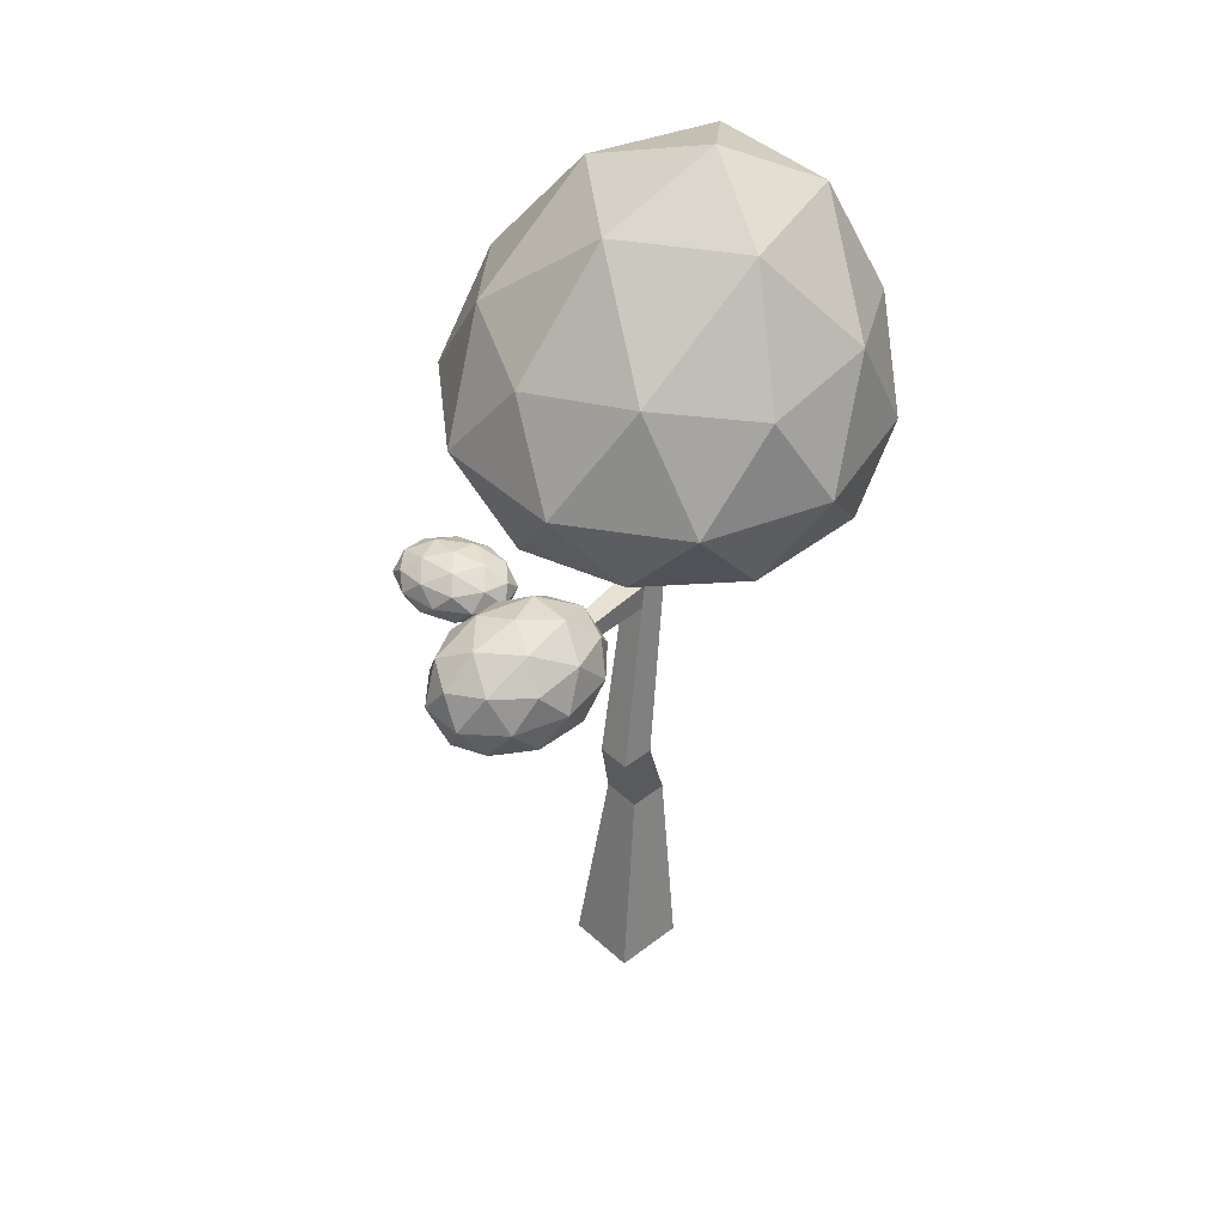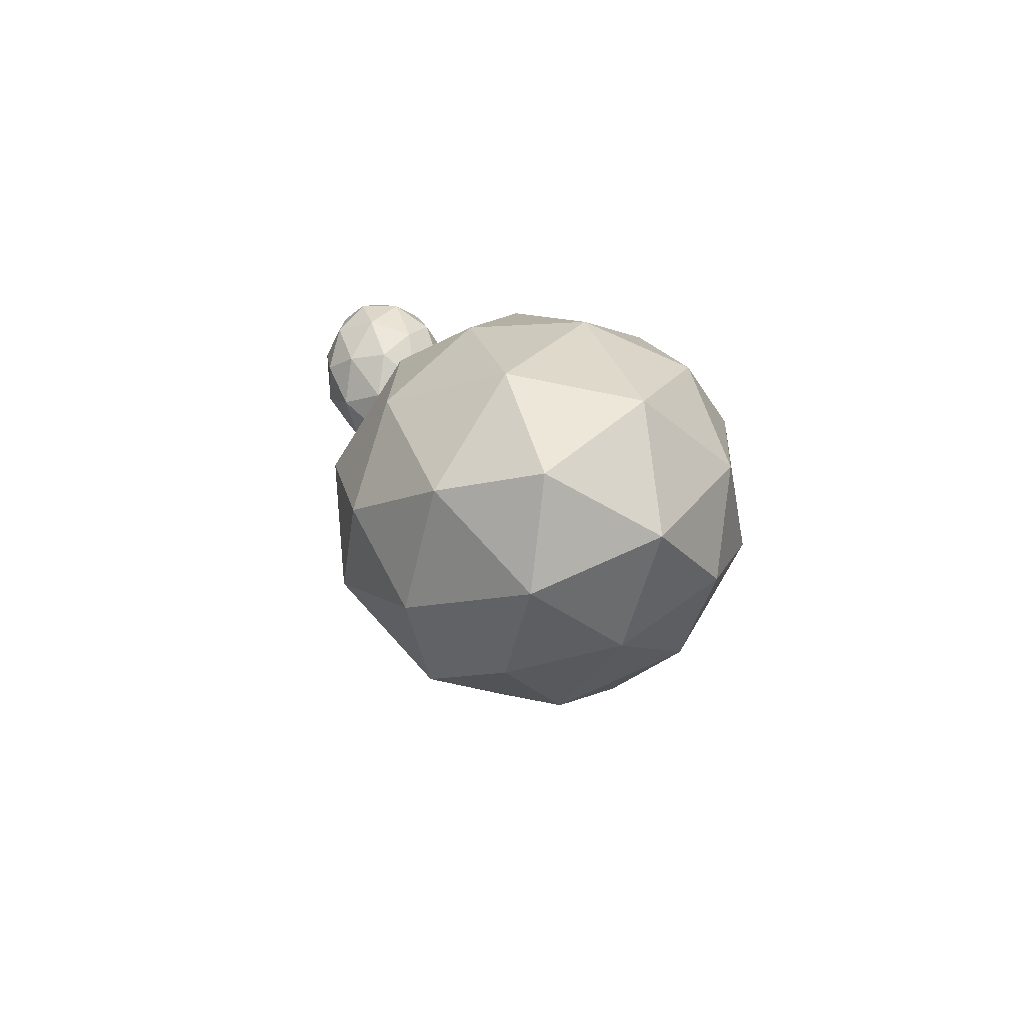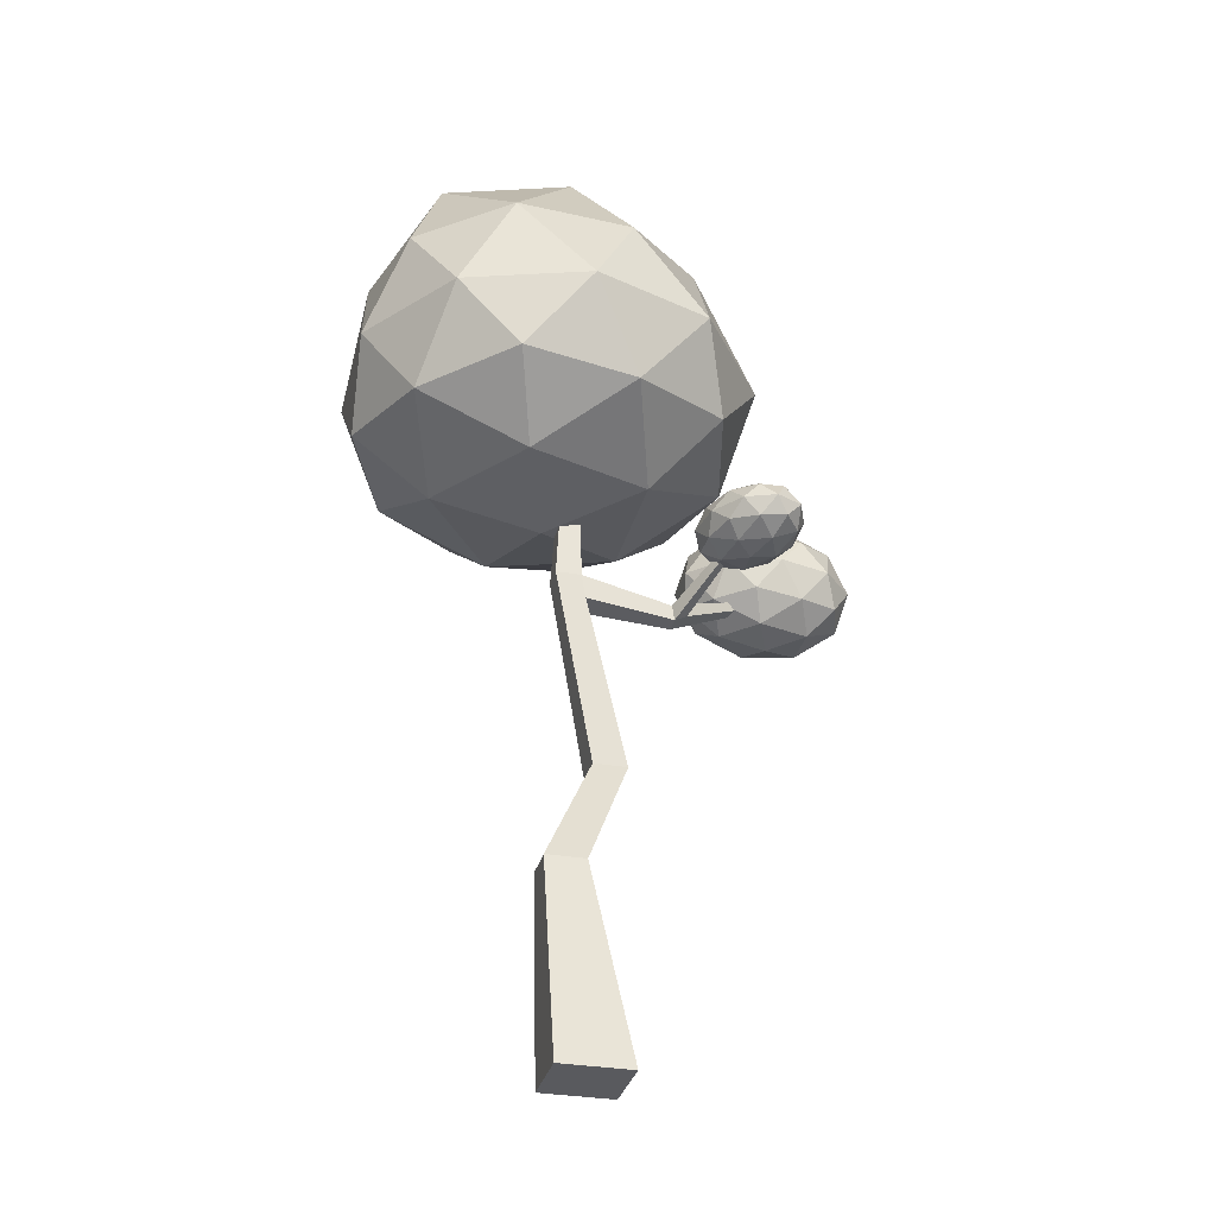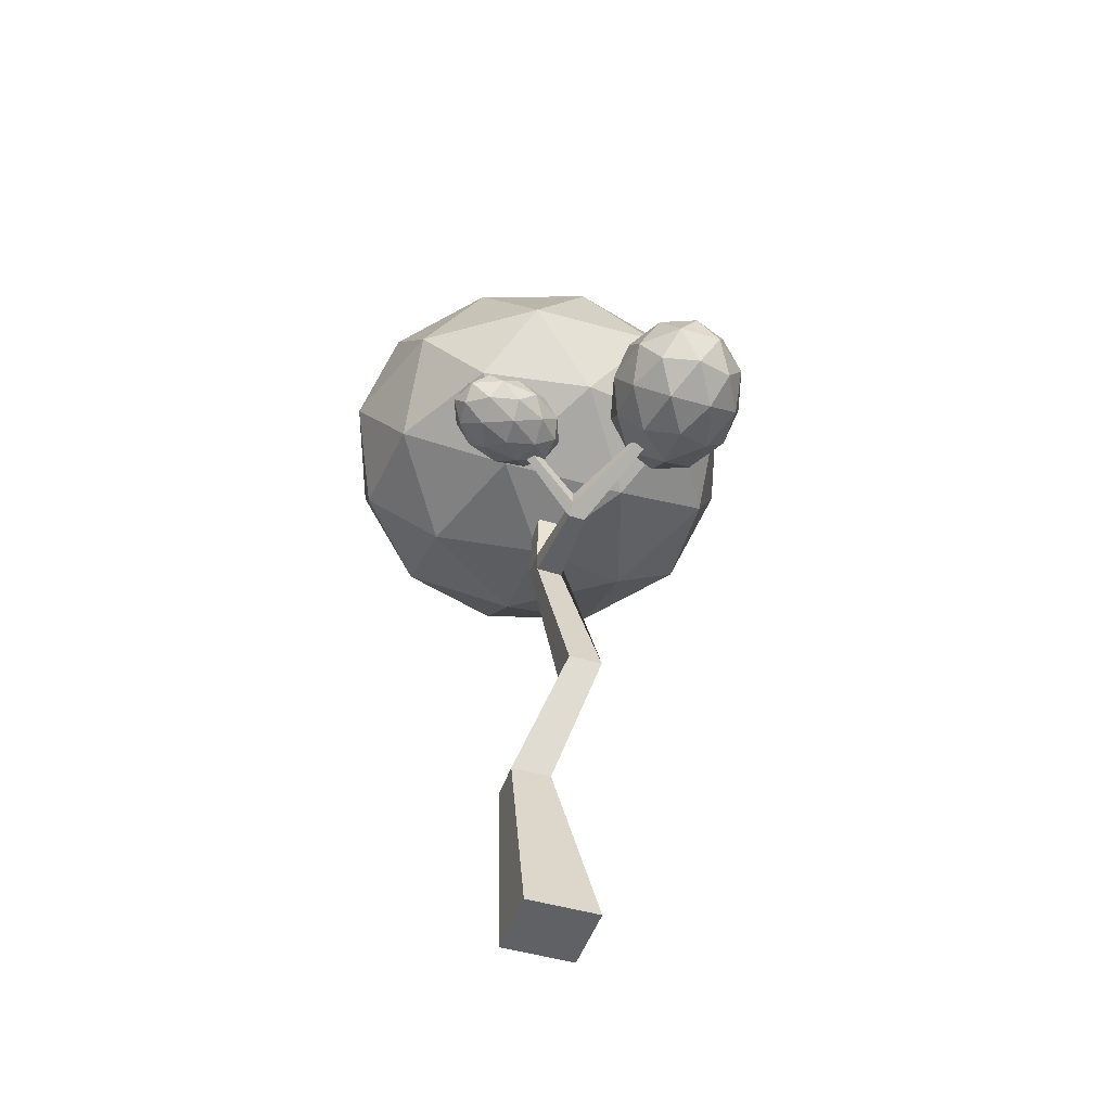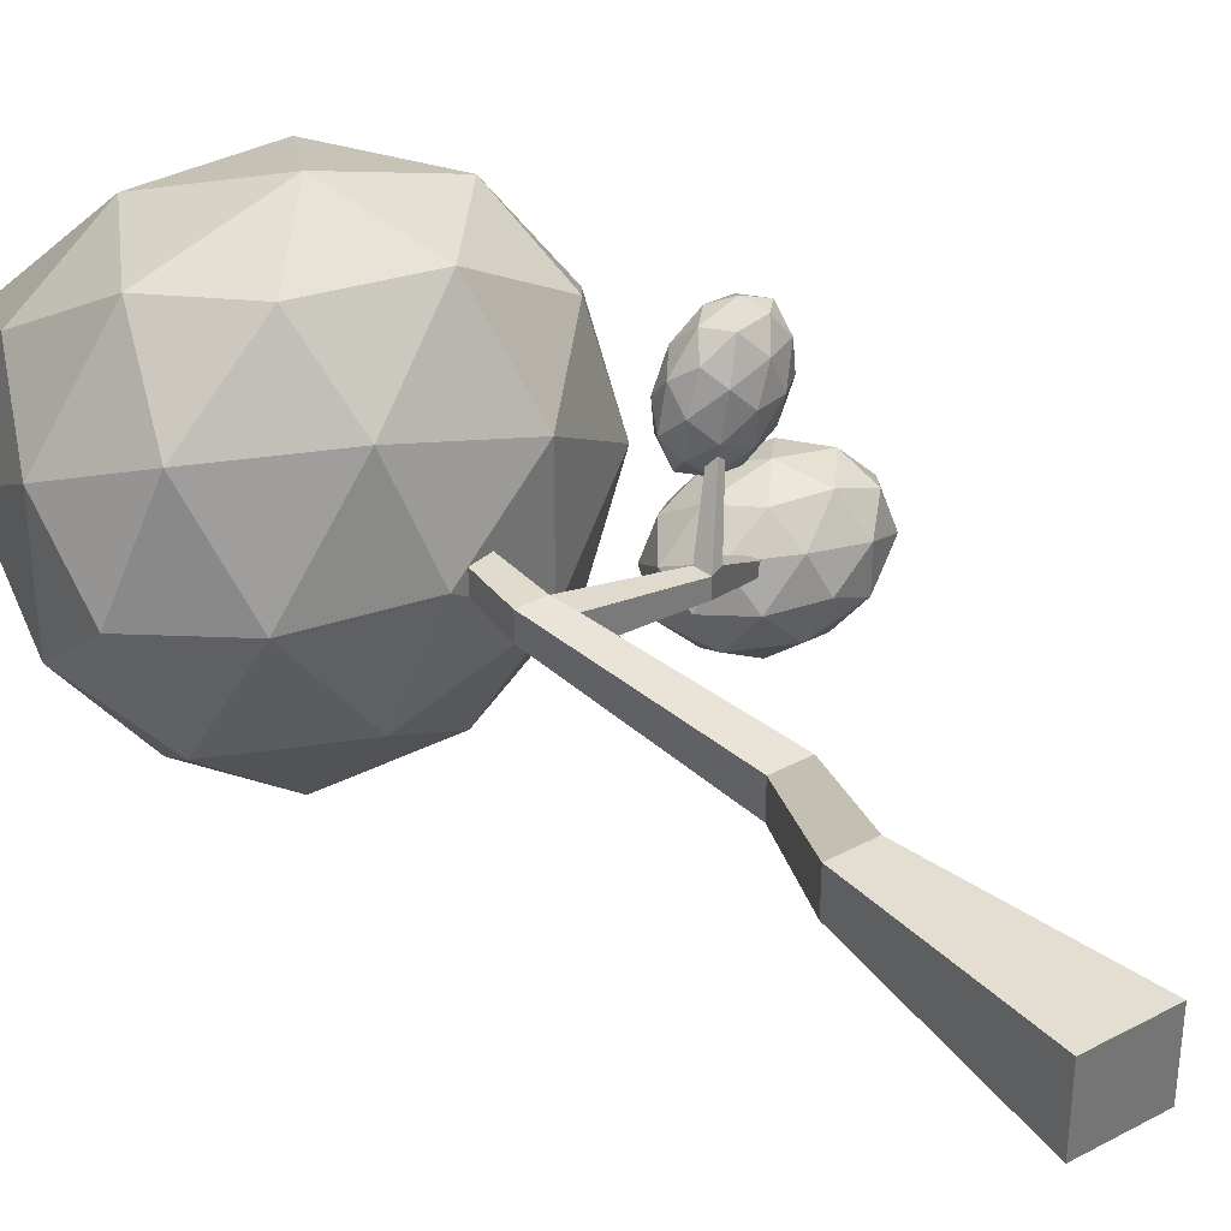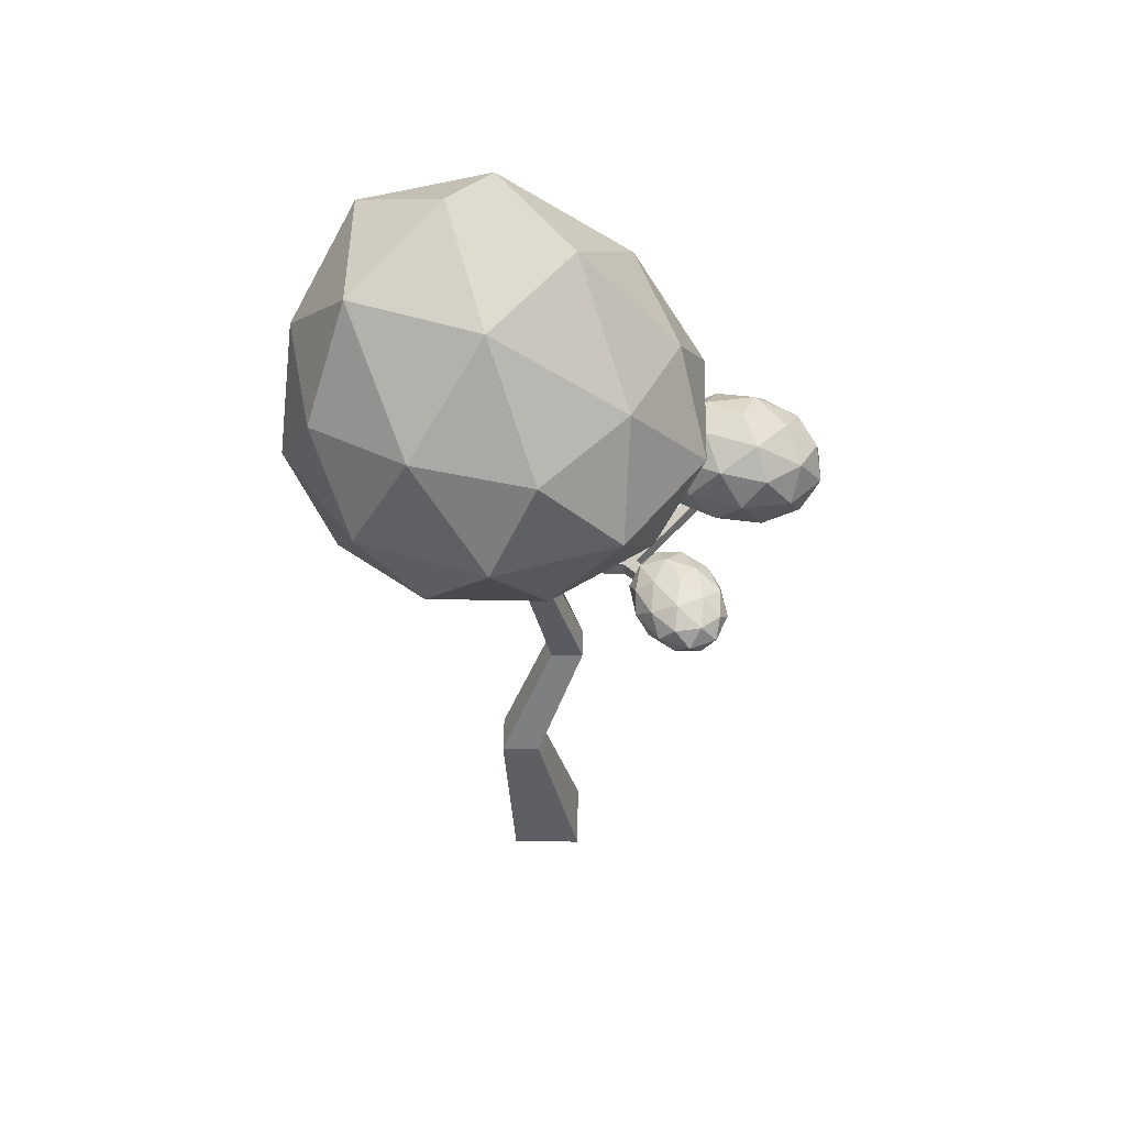
<metadata>
{"format":"obj","ext":"obj","renderer":"f3d","projection":"perspective","resolution":1024,"background":"white","views":[{"elev":42.6,"azim":137.4,"up":"+Y"},{"elev":74.0,"azim":-114.2,"up":"+Y"},{"elev":-31.8,"azim":-13.8,"up":"+Y"},{"elev":-47.5,"azim":71.6,"up":"+Y"},{"elev":35.8,"azim":-35.0,"up":"+Z"},{"elev":50.1,"azim":1.0,"up":"+Y"}]}
</metadata>
<code>
o Tree_05_Cube.002
v -0.1567 0 0.1567
v -0.2064 0.8217 0.1588
v -0.1567 0 -0.1567
v -0.2064 0.8217 -0.01307
v 0.1567 0 0.1567
v -0.03447 0.8217 0.1588
v 0.1567 0 -0.1567
v -0.03447 0.8217 -0.01307
v 0.02554 1.332 -0.02526
v 0.02554 1.332 -0.1714
v 0.1717 1.332 -0.02526
v 0.1717 1.332 -0.1714
v -0.1524 2.159 0.0544
v -0.1524 2.159 -0.0544
v -0.04361 2.159 0.0544
v -0.04361 2.159 -0.0544
v -0.1117 2.873 0.03059
v -0.1117 2.873 -0.03059
v -0.05047 2.873 0.03059
v -0.05047 2.873 -0.03059
v -0.02594 2.049 0.05689
v -0.02621 2.045 -0.05698
v 0.3461 2.079 0.03457
v 0.3461 2.079 -0.03458
v 0.3563 2.009 0.03615
v 0.3567 2.007 -0.03622
v 0.7735 2.332 -0.2516
v 0.7735 2.332 -0.285
v 0.7907 2.303 -0.2508
v 0.7913 2.302 -0.2858
v 0.4056 2.102 0.03094
v 0.411 2.038 0.03274
v 0.5035 2.23 0.3064
v 0.5093 2.193 0.32
v 0.5373 2.242 0.3002
v 0.5403 2.207 0.313
v -0.2051 2.373 0
v 0.4557 2.733 0.4801
v -0.4575 2.733 0.7768
v -1.022 2.733 2.8e-05
v -0.4573 2.733 -0.7767
v 0.4557 2.733 -0.4801
v -0.000968 3.414 0.7932
v -0.889 3.423 0.4973
v -0.8899 3.427 -0.4602
v 0.000427 3.42 -0.7565
v 0.5476 3.411 0.01825
v -0.3655 4.091 -0.05707
v -0.3534 2.47 0.4566
v 0.1833 2.47 0.2822
v 0.03497 2.682 0.7387
v 0.5717 2.682 4e-06
v 0.1833 2.47 -0.2822
v -0.6851 2.47 0
v -0.8334 2.682 0.4566
v -0.3534 2.47 -0.4566
v -0.833 2.682 -0.4565
v 0.03532 2.682 -0.7387
v 0.6621 3.037 0.287
v 0.6663 3.041 -0.2757
v -0.1877 3.043 0.9175
v 0.3304 3.037 0.7436
v -1.044 3.049 0.2882
v -0.7245 3.043 0.7431
v -0.7158 3.05 -0.7315
v -1.044 3.049 -0.2762
v 0.3346 3.041 -0.7323
v -0.179 3.05 -0.9059
v 0.3472 3.476 0.4658
v -0.4896 3.486 0.7475
v -0.9947 3.499 0.01031
v -0.4899 3.49 -0.727
v 0.361 3.485 -0.4447
v -0.1964 3.887 0.4586
v 0.1354 3.887 0.002051
v -0.7331 3.887 0.2842
v -0.7331 3.887 -0.2801
v -0.1964 3.887 -0.4545
v 0.8556 2.13 -0.3075
v 1.12 2.273 -0.1308
v 0.7477 2.29 -0.0589
v 0.504 2.291 -0.3114
v 0.7477 2.29 -0.56
v 1.12 2.273 -0.4405
v 0.9542 2.536 -0.04624
v 0.5719 2.547 -0.1565
v 0.5719 2.547 -0.4662
v 0.9542 2.536 -0.5473
v 1.182 2.525 -0.28
v 0.8496 2.698 -0.3018
v 0.7923 2.174 -0.1616
v 1.013 2.165 -0.2057
v 0.9499 2.259 -0.05955
v 1.171 2.251 -0.2861
v 1.013 2.165 -0.3878
v 0.6506 2.176 -0.3114
v 0.586 2.269 -0.1641
v 0.7923 2.174 -0.4561
v 0.586 2.269 -0.4587
v 0.9499 2.259 -0.5361
v 1.205 2.397 -0.189
v 1.205 2.397 -0.371
v 0.8514 2.413 -0.009009
v 1.068 2.402 -0.04881
v 0.4815 2.419 -0.2204
v 0.6259 2.419 -0.0731
v 0.6259 2.419 -0.5497
v 0.4815 2.419 -0.4024
v 1.068 2.402 -0.5254
v 0.8514 2.413 -0.5981
v 1.105 2.55 -0.1374
v 0.7521 2.567 -0.07029
v 0.5214 2.569 -0.3114
v 0.7521 2.567 -0.5469
v 1.105 2.55 -0.4319
v 0.9101 2.653 -0.1506
v 1.043 2.645 -0.2869
v 0.6892 2.661 -0.2192
v 0.6892 2.661 -0.4012
v 0.9101 2.653 -0.4452
v 0.5775 2.124 0.3966
v 0.5966 2.206 0.1798
v 0.7602 2.206 0.3973
v 0.6714 2.206 0.6139
v 0.4528 2.206 0.5301
v 0.4066 2.206 0.2619
v 0.7022 2.337 0.2631
v 0.7484 2.337 0.5313
v 0.5585 2.337 0.6134
v 0.3948 2.337 0.3959
v 0.4837 2.337 0.1793
v 0.5775 2.419 0.3966
v 0.6849 2.146 0.397
v 0.5887 2.146 0.2692
v 0.6961 2.194 0.2696
v 0.4883 2.194 0.19
v 0.4771 2.146 0.3174
v 0.6327 2.146 0.5243
v 0.7401 2.194 0.5247
v 0.5042 2.146 0.4751
v 0.5594 2.194 0.6028
v 0.4038 2.194 0.3959
v 0.5336 2.271 0.1415
v 0.4219 2.271 0.1897
v 0.7582 2.271 0.3185
v 0.662 2.271 0.1907
v 0.7332 2.271 0.6035
v 0.7854 2.271 0.4762
v 0.493 2.271 0.6025
v 0.6215 2.271 0.6517
v 0.3697 2.271 0.317
v 0.3969 2.271 0.4747
v 0.5957 2.349 0.1904
v 0.7513 2.349 0.3973
v 0.6668 2.349 0.6032
v 0.4589 2.349 0.5236
v 0.415 2.349 0.2685
v 0.6508 2.397 0.3181
v 0.5224 2.397 0.2689
v 0.678 2.397 0.4758
v 0.5663 2.397 0.524
v 0.4701 2.397 0.3962
g Tree_05_Cube.002_Brown
f 1 2 4 3
f 3 4 8 7
f 7 8 6 5
f 5 6 2 1
f 3 7 5 1
f 6 8 12 11
f 10 9 13 14
f 4 2 9 10
f 2 6 11 9
f 8 4 10 12
f 13 15 19 17
f 9 11 21 15 13
f 12 10 14 16 22
f 11 12 22 21
f 20 18 17 19
f 16 14 18 20
f 15 16 20 19
f 14 13 17 18
f 26 24 28 30
f 15 21 25 23
f 22 16 24 26
f 16 15 23 24
f 21 22 26 25
f 29 30 28 27
f 24 23 31 27 28
f 25 26 30 29 32
f 25 32 36 34
f 34 36 35 33
f 31 32 29 27
f 32 31 35 36
f 31 23 33 35
f 23 25 34 33
g Tree_05_Cube.002_Dark_green
f 37 50 49
f 38 50 52
f 37 49 54
f 37 54 56
f 37 56 53
f 38 52 59
f 39 51 61
f 40 55 63
f 41 57 65
f 42 58 67
f 38 59 62
f 39 61 64
f 40 63 66
f 41 65 68
f 42 67 60
f 43 69 74
f 44 70 76
f 45 71 77
f 46 72 78
f 47 73 75
f 75 78 48
f 75 73 78
f 73 46 78
f 78 77 48
f 78 72 77
f 72 45 77
f 77 76 48
f 77 71 76
f 71 44 76
f 76 74 48
f 76 70 74
f 70 43 74
f 74 75 48
f 74 69 75
f 69 47 75
f 60 73 47
f 60 67 73
f 67 46 73
f 68 72 46
f 68 65 72
f 65 45 72
f 66 71 45
f 66 63 71
f 63 44 71
f 64 70 44
f 64 61 70
f 61 43 70
f 62 69 43
f 62 59 69
f 59 47 69
f 67 68 46
f 67 58 68
f 58 41 68
f 65 66 45
f 65 57 66
f 57 40 66
f 63 64 44
f 63 55 64
f 55 39 64
f 61 62 43
f 61 51 62
f 51 38 62
f 59 60 47
f 59 52 60
f 52 42 60
f 53 58 42
f 53 56 58
f 56 41 58
f 56 57 41
f 56 54 57
f 54 40 57
f 54 55 40
f 54 49 55
f 49 39 55
f 52 53 42
f 52 50 53
f 50 37 53
f 49 51 39
f 49 50 51
f 50 38 51
g Tree_05_Cube.002_Green
f 79 92 91
f 80 92 94
f 79 91 96
f 79 96 98
f 79 98 95
f 80 94 101
f 81 93 103
f 82 97 105
f 83 99 107
f 84 100 109
f 80 101 104
f 81 103 106
f 82 105 108
f 83 107 110
f 84 109 102
f 85 111 116
f 86 112 118
f 87 113 119
f 88 114 120
f 89 115 117
f 117 120 90
f 117 115 120
f 115 88 120
f 120 119 90
f 120 114 119
f 114 87 119
f 119 118 90
f 119 113 118
f 113 86 118
f 118 116 90
f 118 112 116
f 112 85 116
f 116 117 90
f 116 111 117
f 111 89 117
f 102 115 89
f 102 109 115
f 109 88 115
f 110 114 88
f 110 107 114
f 107 87 114
f 108 113 87
f 108 105 113
f 105 86 113
f 106 112 86
f 106 103 112
f 103 85 112
f 104 111 85
f 104 101 111
f 101 89 111
f 109 110 88
f 109 100 110
f 100 83 110
f 107 108 87
f 107 99 108
f 99 82 108
f 105 106 86
f 105 97 106
f 97 81 106
f 103 104 85
f 103 93 104
f 93 80 104
f 101 102 89
f 101 94 102
f 94 84 102
f 95 100 84
f 95 98 100
f 98 83 100
f 98 99 83
f 98 96 99
f 96 82 99
f 96 97 82
f 96 91 97
f 91 81 97
f 94 95 84
f 94 92 95
f 92 79 95
f 91 93 81
f 91 92 93
f 92 80 93
g Tree_05_Cube.002_Light_green
f 121 134 133
f 122 134 136
f 121 133 138
f 121 138 140
f 121 140 137
f 122 136 143
f 123 135 145
f 124 139 147
f 125 141 149
f 126 142 151
f 122 143 146
f 123 145 148
f 124 147 150
f 125 149 152
f 126 151 144
f 127 153 158
f 128 154 160
f 129 155 161
f 130 156 162
f 131 157 159
f 159 162 132
f 159 157 162
f 157 130 162
f 162 161 132
f 162 156 161
f 156 129 161
f 161 160 132
f 161 155 160
f 155 128 160
f 160 158 132
f 160 154 158
f 154 127 158
f 158 159 132
f 158 153 159
f 153 131 159
f 144 157 131
f 144 151 157
f 151 130 157
f 152 156 130
f 152 149 156
f 149 129 156
f 150 155 129
f 150 147 155
f 147 128 155
f 148 154 128
f 148 145 154
f 145 127 154
f 146 153 127
f 146 143 153
f 143 131 153
f 151 152 130
f 151 142 152
f 142 125 152
f 149 150 129
f 149 141 150
f 141 124 150
f 147 148 128
f 147 139 148
f 139 123 148
f 145 146 127
f 145 135 146
f 135 122 146
f 143 144 131
f 143 136 144
f 136 126 144
f 137 142 126
f 137 140 142
f 140 125 142
f 140 141 125
f 140 138 141
f 138 124 141
f 138 139 124
f 138 133 139
f 133 123 139
f 136 137 126
f 136 134 137
f 134 121 137
f 133 135 123
f 133 134 135
f 134 122 135

</code>
